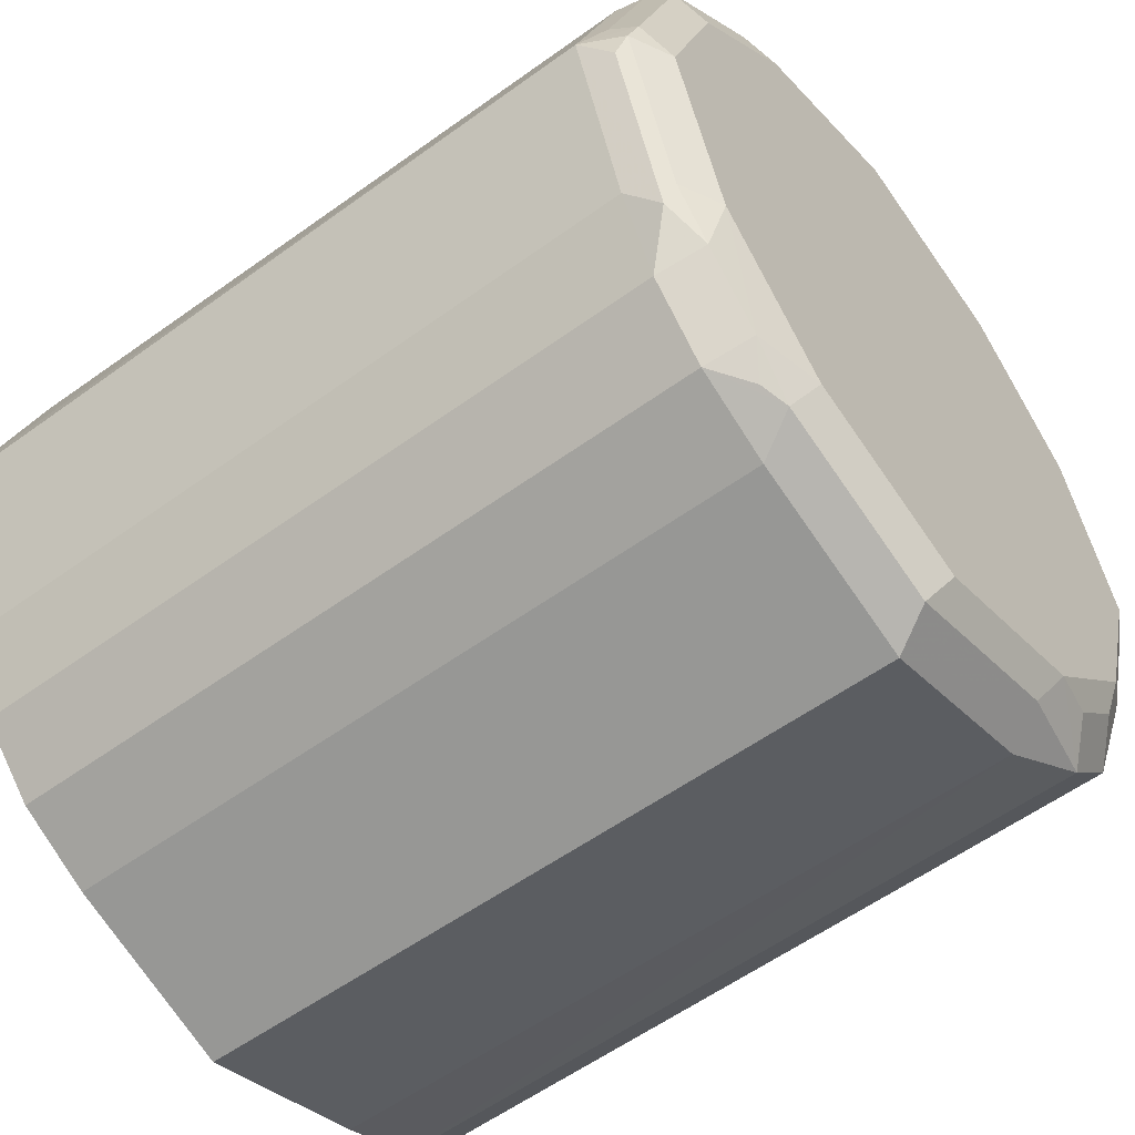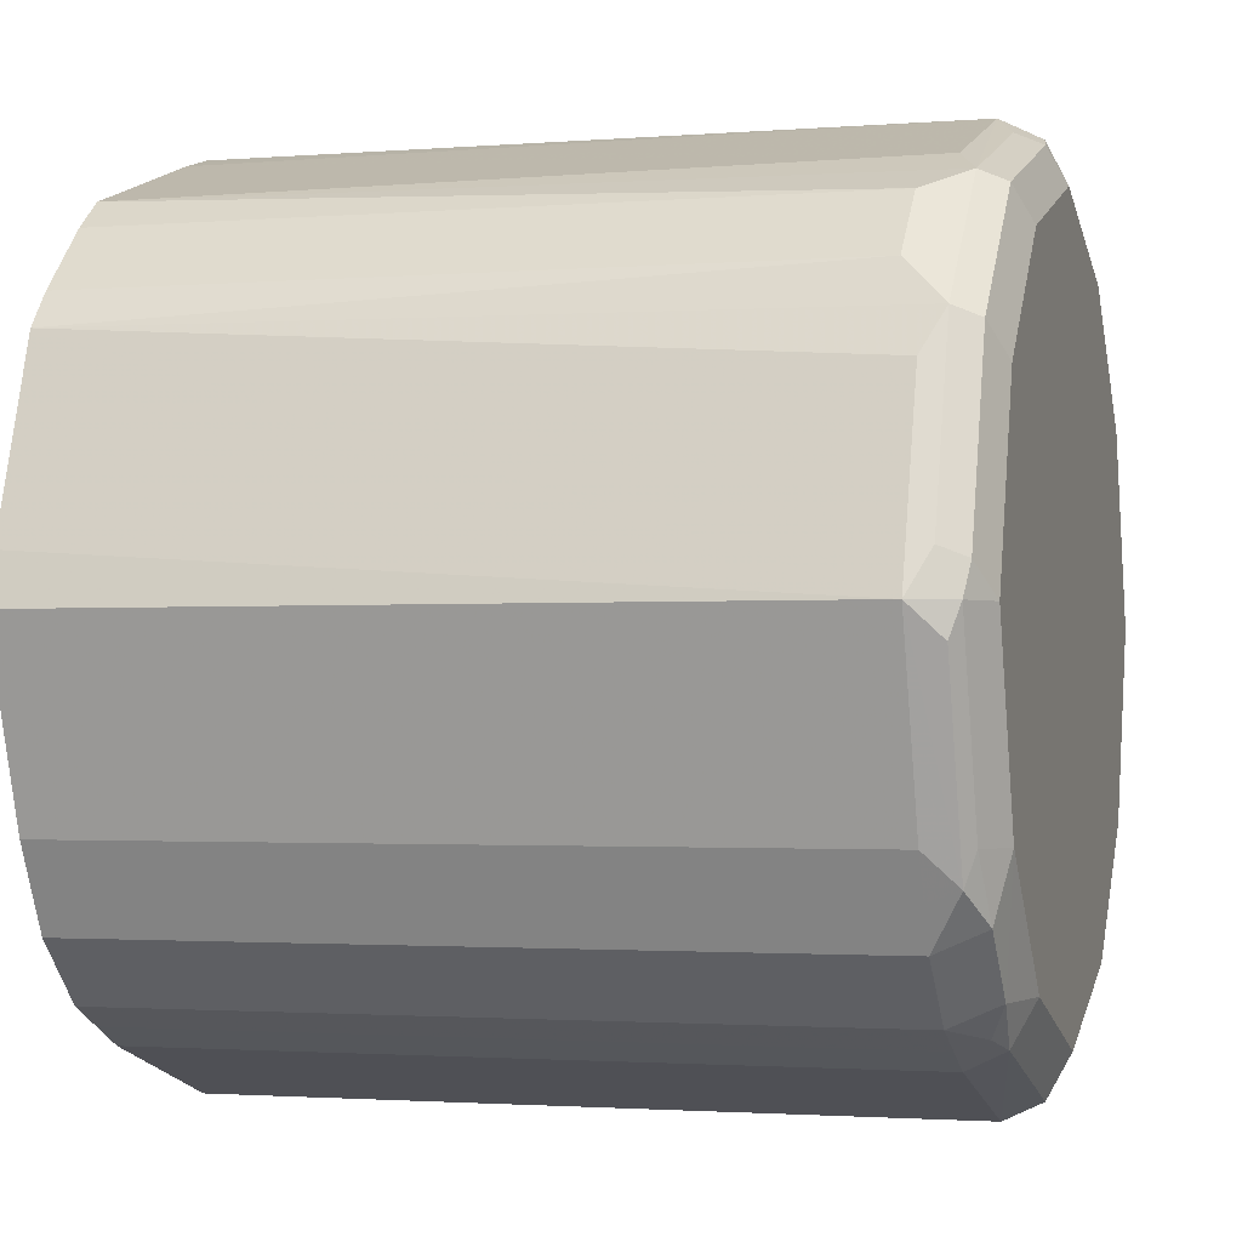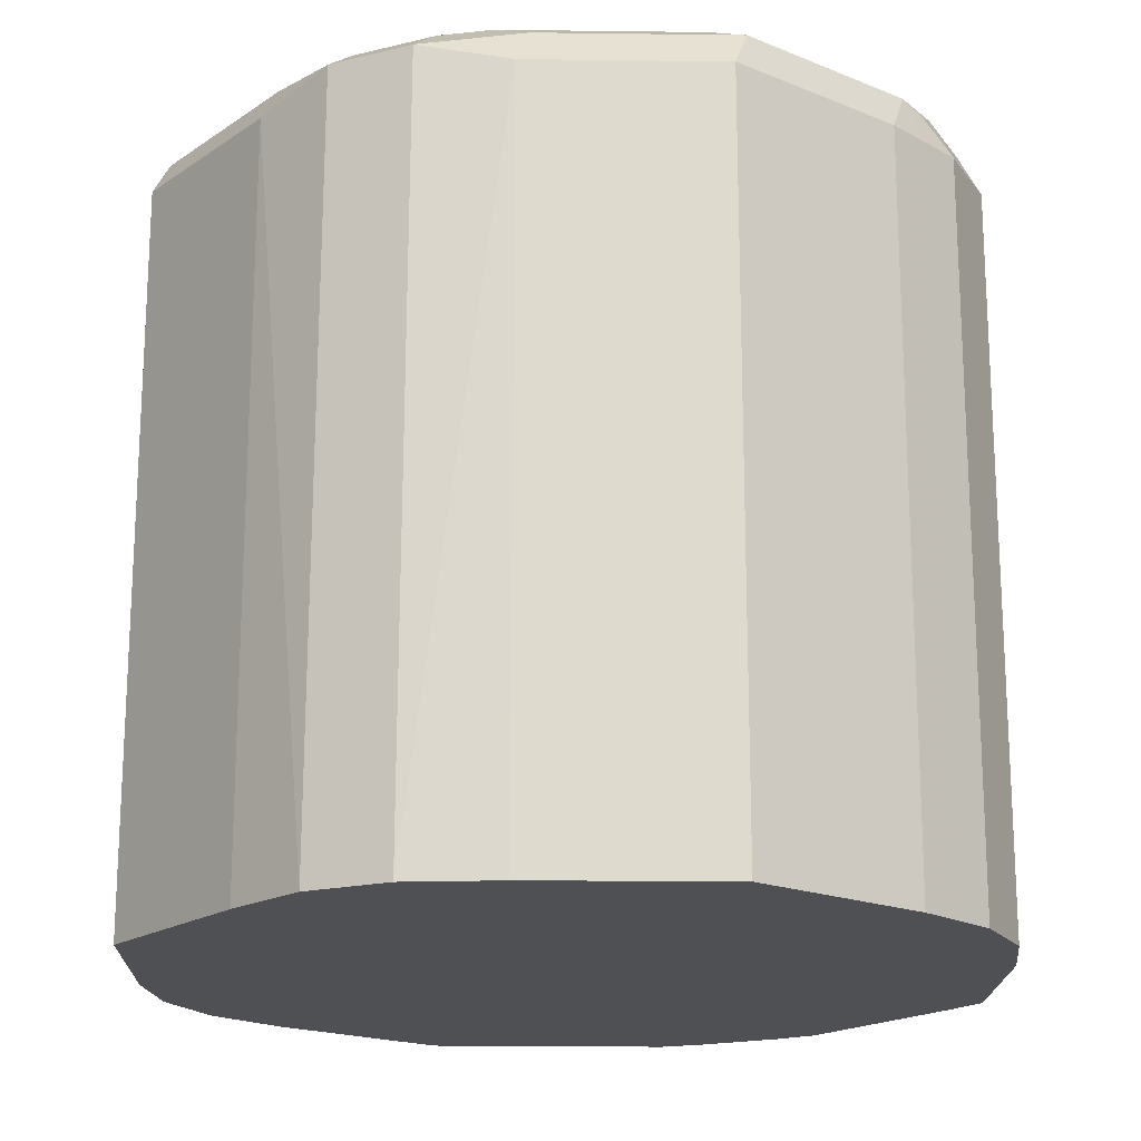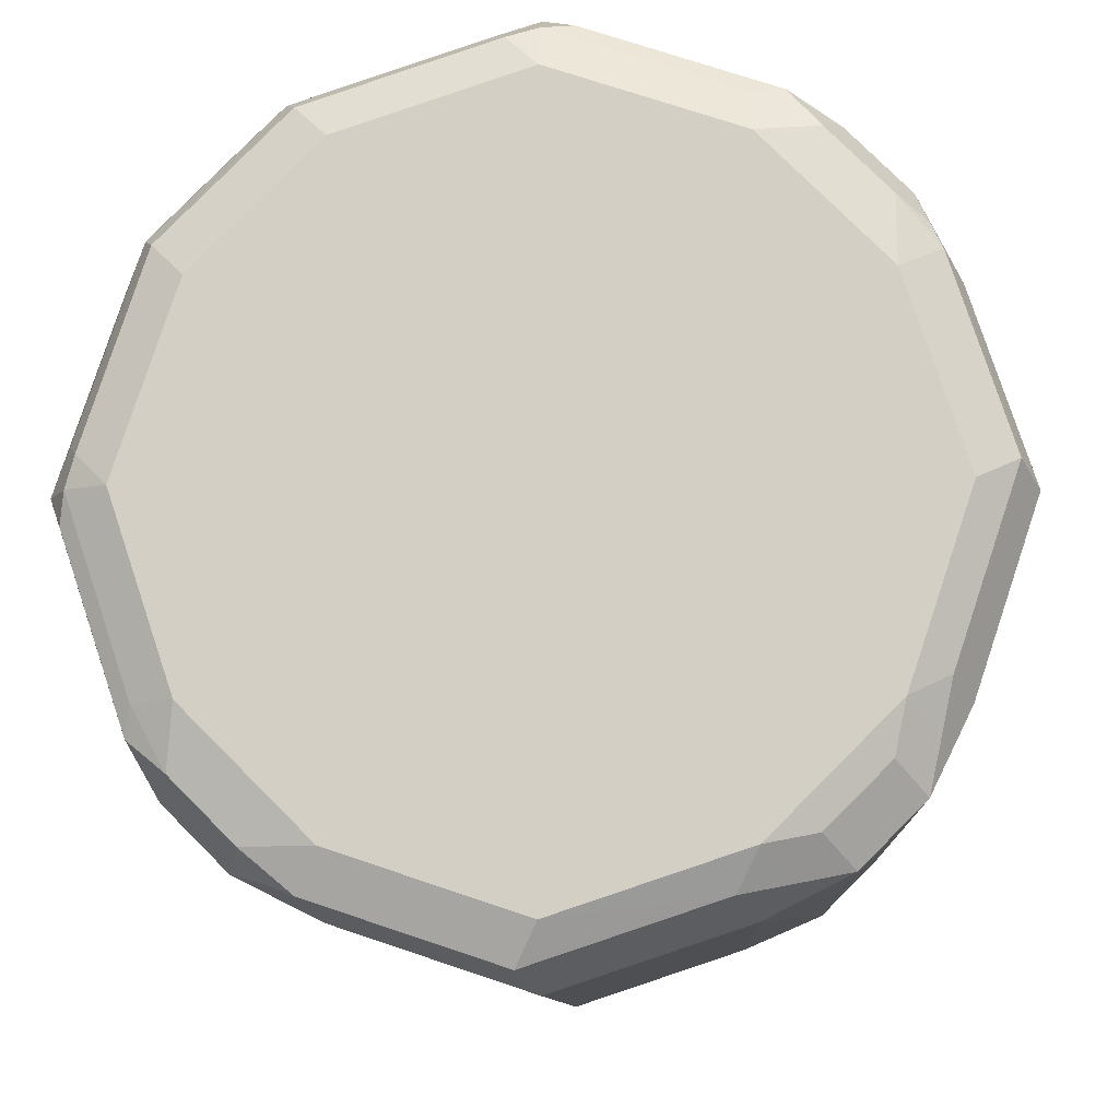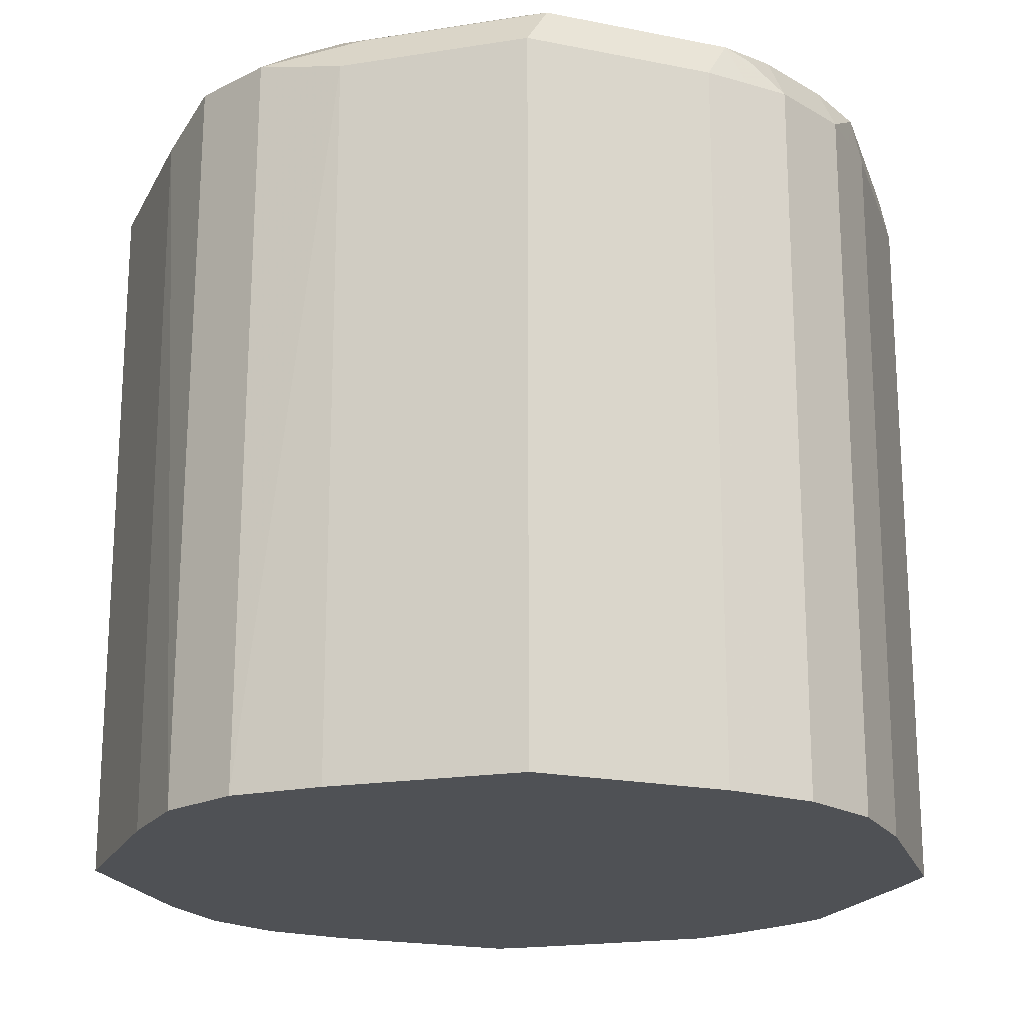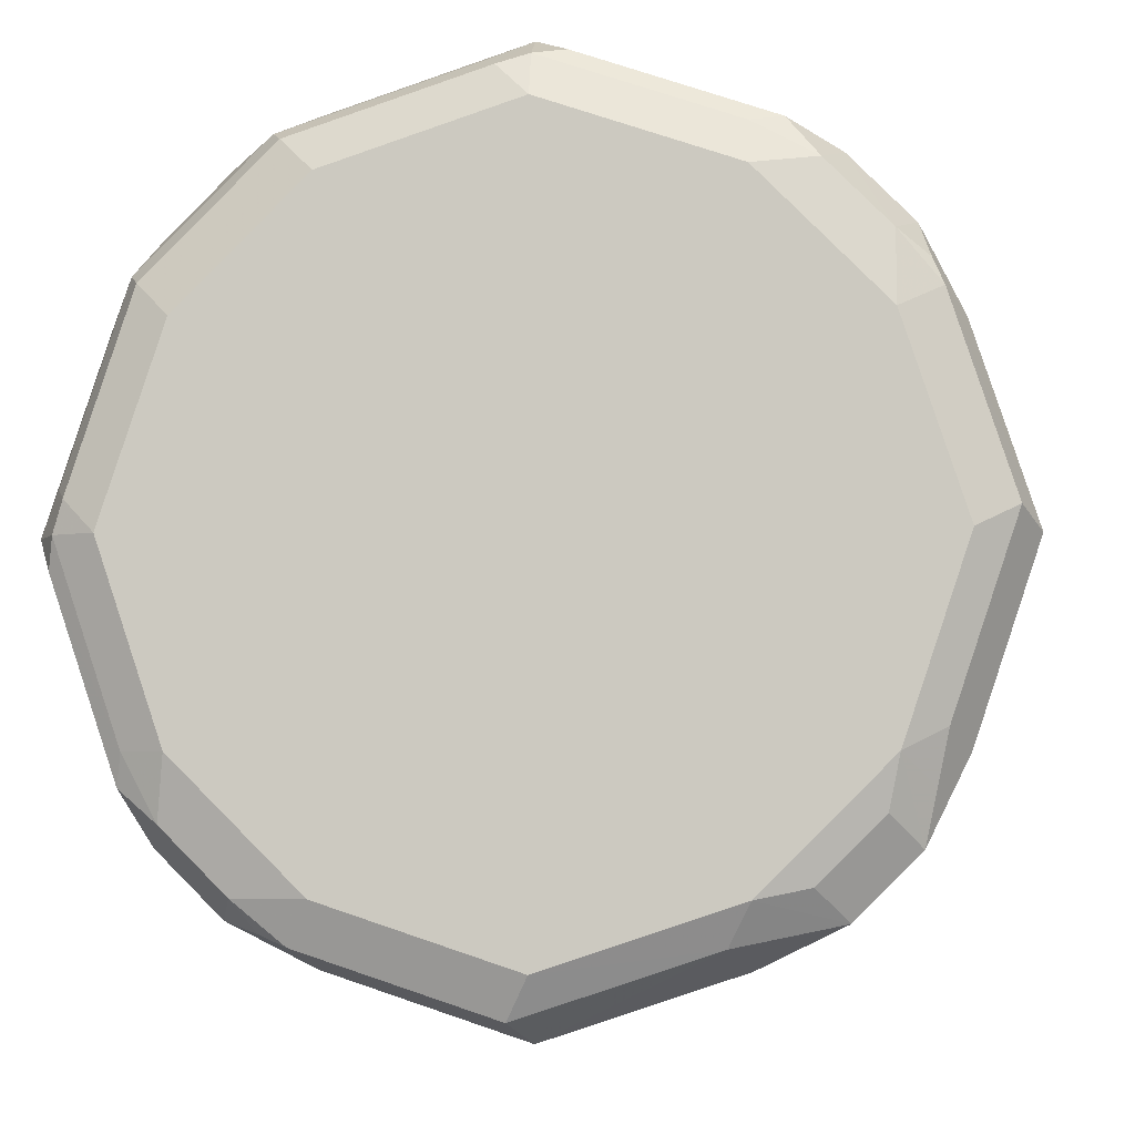
<metadata>
{"format":"obj","ext":"obj","renderer":"f3d","projection":"perspective","resolution":1024,"background":"white","views":[{"elev":-55.7,"azim":-52.6,"up":"+Y"},{"elev":-1.8,"azim":-73.8,"up":"+Y"},{"elev":-18.6,"azim":70.2,"up":"+Z"},{"elev":-9.6,"azim":2.6,"up":"+Y"},{"elev":-19.9,"azim":88.0,"up":"+Z"},{"elev":-4.6,"azim":4.7,"up":"+Y"}]}
</metadata>
<code>
v 0 0.147 0.6931
v -0.01634 0.1423 0.6931
v 0 0.147 0.9447
v 0.06298 0.126 0.6931
v -0.07932 0.1213 0.6931
v -0.01047 0.1365 0.9604
v 0 0.1399 0.9587
v 0.01047 0.1417 0.9552
v 0.07348 0.1207 0.9552
v 0.06298 0.126 0.9447
v -0.06298 0.126 0.9447
v -0.07696 0.119 0.9517
v -0.01398 0.1399 0.9517
v 0.07713 0.1189 0.6931
v -0.09097 0.1119 0.9377
v -0.09097 0.1119 0.6931
v 0 0.126 0.9657
v -0.07348 0.1155 0.9604
v 0.06298 0.119 0.9587
v 0.08395 0.1076 0.9604
v 0.09097 0.1119 0.9447
v 0.07696 0.119 0.9447
v -0.119 0.07696 0.9517
v 0.09097 0.1119 0.6931
v -0.1119 0.09097 0.9377
v -0.1119 0.09097 0.6931
v -0.06298 0.105 0.9657
v 0.06298 0.105 0.9657
v -0.1155 0.07348 0.9604
v 0.105 0.0866 0.9604
v 0.1119 0.09097 0.9447
v -0.1213 0.07932 0.6931
v -0.126 0.06298 0.9447
v -0.147 0 0.9447
v -0.1399 0.01398 0.9517
v -0.1365 0.01047 0.9604
v 0.1119 0.09097 0.6931
v -0.105 0.06298 0.9657
v 0.105 0.06298 0.9657
v -0.126 0 0.9657
v 0.119 0.06997 0.9587
v 0.1155 0.07871 0.9552
v 0.119 0.07696 0.9447
v -0.1423 0.01634 0.6931
v -0.1417 -0.01047 0.9552
v -0.1399 0 0.9587
v -0.147 0 0.6931
v -0.126 -0.06298 0.9447
v -0.1207 -0.07348 0.9552
v 0.119 0.07696 0.6931
v 0.126 0 0.9657
v -0.119 -0.06298 0.9587
v -0.105 -0.06298 0.9657
v 0.1399 0.006991 0.9587
v 0.147 0 0.9447
v 0.126 0.06298 0.9447
v -0.126 -0.06298 0.6931
v -0.119 -0.07696 0.9447
v -0.1119 -0.09097 0.9447
v -0.1076 -0.08395 0.9604
v 0.126 0.06298 0.6931
v 0.105 -0.06298 0.9657
v 0.119 -0.05596 0.9587
v -0.0866 -0.105 0.9604
v -0.06298 -0.105 0.9657
v 0.1365 -0.01047 0.9552
v 0.147 0 0.6931
v 0.1155 -0.07348 0.9552
v 0.126 -0.06298 0.9447
v -0.1189 -0.07713 0.6931
v -0.1119 -0.09097 0.6931
v -0.09097 -0.1119 0.9447
v 0.1014 -0.08047 0.9622
v 0.1119 -0.09097 0.9517
v 0.06298 -0.105 0.9657
v -0.07871 -0.1155 0.9552
v -0.06997 -0.119 0.9587
v 0 -0.126 0.9657
v 0.126 -0.06298 0.6931
v 0.1133 -0.09232 0.6931
v -0.09097 -0.1119 0.6931
v -0.07696 -0.119 0.9447
v 0.08047 -0.1014 0.9622
v 0.09097 -0.1119 0.9517
v 0.05596 -0.119 0.9587
v 0.07348 -0.1155 0.9552
v -0.06298 -0.126 0.9447
v 0 -0.147 0.9447
v -0.006991 -0.1399 0.9587
v 0.09232 -0.1133 0.6931
v -0.07696 -0.119 0.6931
v 0.06298 -0.126 0.9447
v 0.01047 -0.1365 0.9552
v -0.06298 -0.126 0.6931
v 0 -0.147 0.6931
v 0.06298 -0.126 0.6931
f 55 69 79
f 48 58 49
f 48 57 70
f 48 70 58
f 49 58 59
f 49 59 60
f 49 60 52
f 51 62 63
f 51 63 54
f 53 60 64
f 55 79 67
f 53 64 65
f 54 63 66
f 54 66 55
f 55 67 61
f 55 61 56
f 55 66 63
f 55 63 68
f 55 68 69
f 52 60 53
f 45 52 46
f 36 46 40
f 43 61 50
f 32 44 34
f 31 50 37
f 58 70 59
f 32 34 33
f 34 45 46
f 34 46 36
f 34 36 35
f 34 44 47
f 34 47 57
f 45 49 52
f 34 57 48
f 34 49 45
f 39 51 41
f 40 46 52
f 40 52 53
f 41 51 54
f 41 54 55
f 41 55 56
f 41 56 43
f 43 56 61
f 34 48 49
f 59 70 71
f 74 90 80
f 59 81 72
f 77 82 87
f 77 87 88
f 77 88 89
f 77 89 78
f 78 89 85
f 82 91 94
f 82 94 87
f 84 86 92
f 84 92 90
f 75 84 83
f 85 89 93
f 85 88 86
f 86 88 92
f 87 94 95
f 87 95 88
f 88 95 96
f 88 96 92
f 88 93 89
f 90 92 96
f 31 43 50
f 85 93 88
f 75 86 84
f 75 85 86
f 75 78 85
f 59 72 64
f 59 64 60
f 62 73 74
f 62 74 68
f 62 68 63
f 62 75 83
f 62 83 73
f 64 72 76
f 64 76 77
f 64 77 65
f 65 77 78
f 68 74 69
f 69 74 80
f 69 80 79
f 72 81 91
f 72 91 82
f 72 82 77
f 72 77 76
f 73 83 84
f 73 84 74
f 74 84 90
f 59 71 81
f 31 41 43
f 23 35 36
f 30 42 31
f 1 26 16
f 1 16 5
f 1 5 2
f 2 5 11
f 2 11 3
f 3 6 7
f 3 7 8
f 3 8 9
f 3 9 10
f 3 11 12
f 3 12 13
f 3 13 6
f 4 10 22
f 4 22 14
f 5 15 12
f 5 12 11
f 5 16 15
f 6 17 7
f 6 13 12
f 1 32 26
f 1 47 44
f 1 57 47
f 1 70 57
f 31 42 41
f 1 2 3
f 1 3 10
f 1 10 4
f 1 4 14
f 1 14 24
f 1 24 37
f 1 37 50
f 1 50 61
f 6 12 18
f 1 61 67
f 1 79 80
f 1 80 90
f 1 90 96
f 1 96 95
f 1 95 94
f 1 94 91
f 1 91 81
f 1 81 71
f 1 71 70
f 1 67 79
f 6 18 17
f 1 44 32
f 7 19 8
f 17 28 19
f 18 29 38
f 18 38 27
f 19 28 20
f 20 28 30
f 20 30 21
f 21 30 31
f 21 37 24
f 23 25 32
f 17 39 28
f 23 32 33
f 23 34 35
f 23 36 29
f 25 26 32
f 28 39 30
f 29 36 40
f 29 40 38
f 30 39 41
f 7 17 19
f 30 41 42
f 23 33 34
f 17 51 39
f 21 31 37
f 12 23 29
f 8 19 9
f 9 19 20
f 17 62 51
f 9 20 21
f 9 21 22
f 9 22 10
f 12 15 25
f 12 25 23
f 12 29 18
f 14 22 21
f 14 21 24
f 15 26 25
f 17 18 27
f 17 27 38
f 17 38 40
f 17 40 53
f 17 53 65
f 17 65 78
f 17 78 75
f 17 75 62
f 15 16 26

</code>
